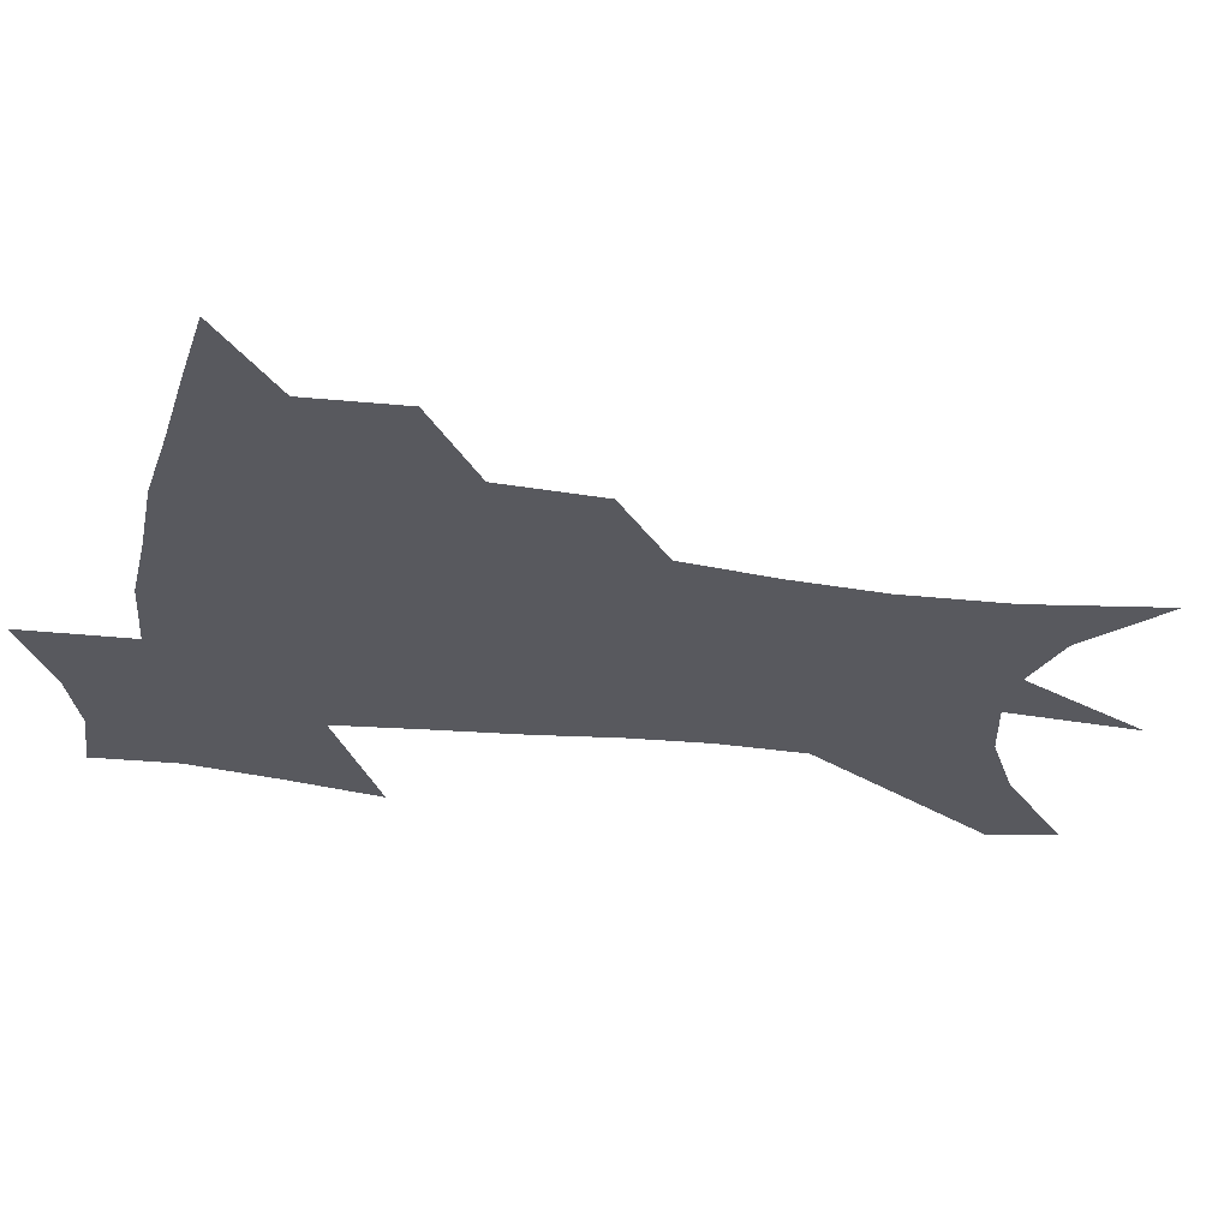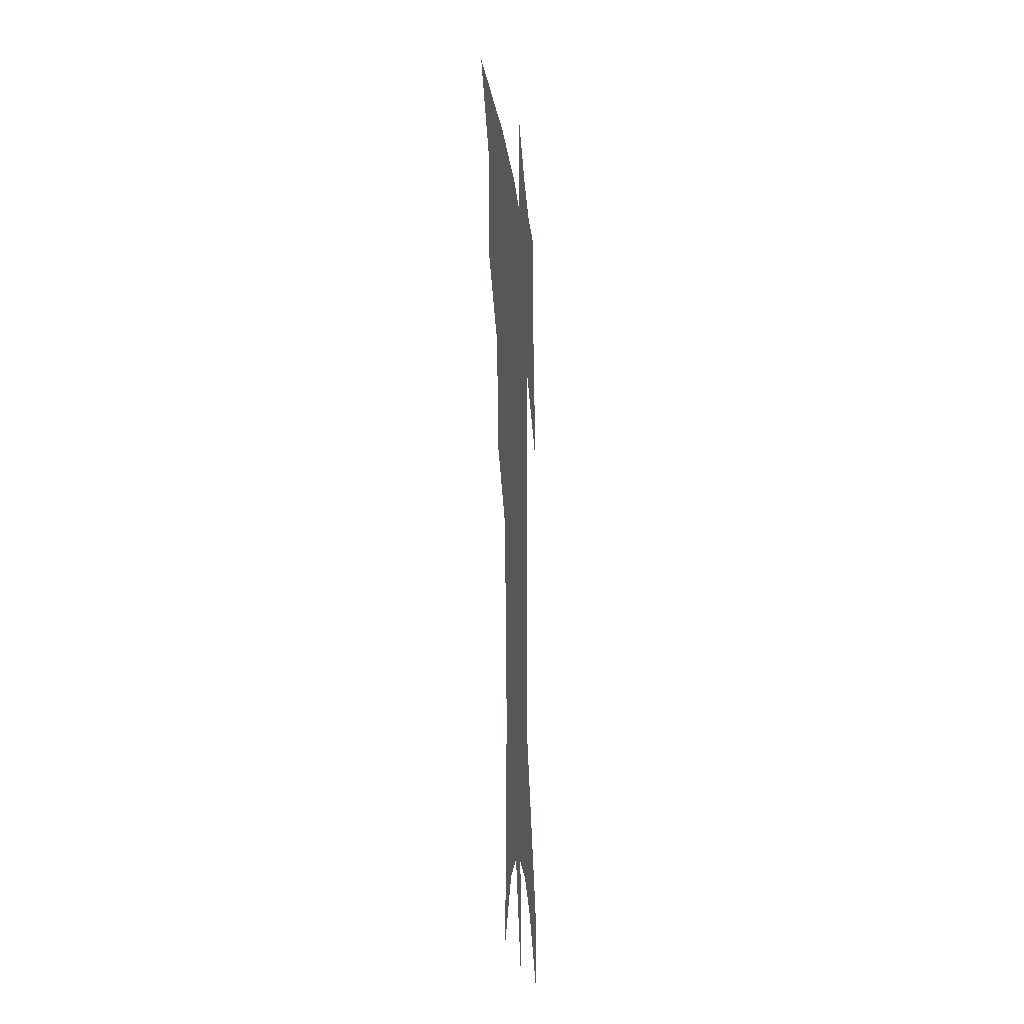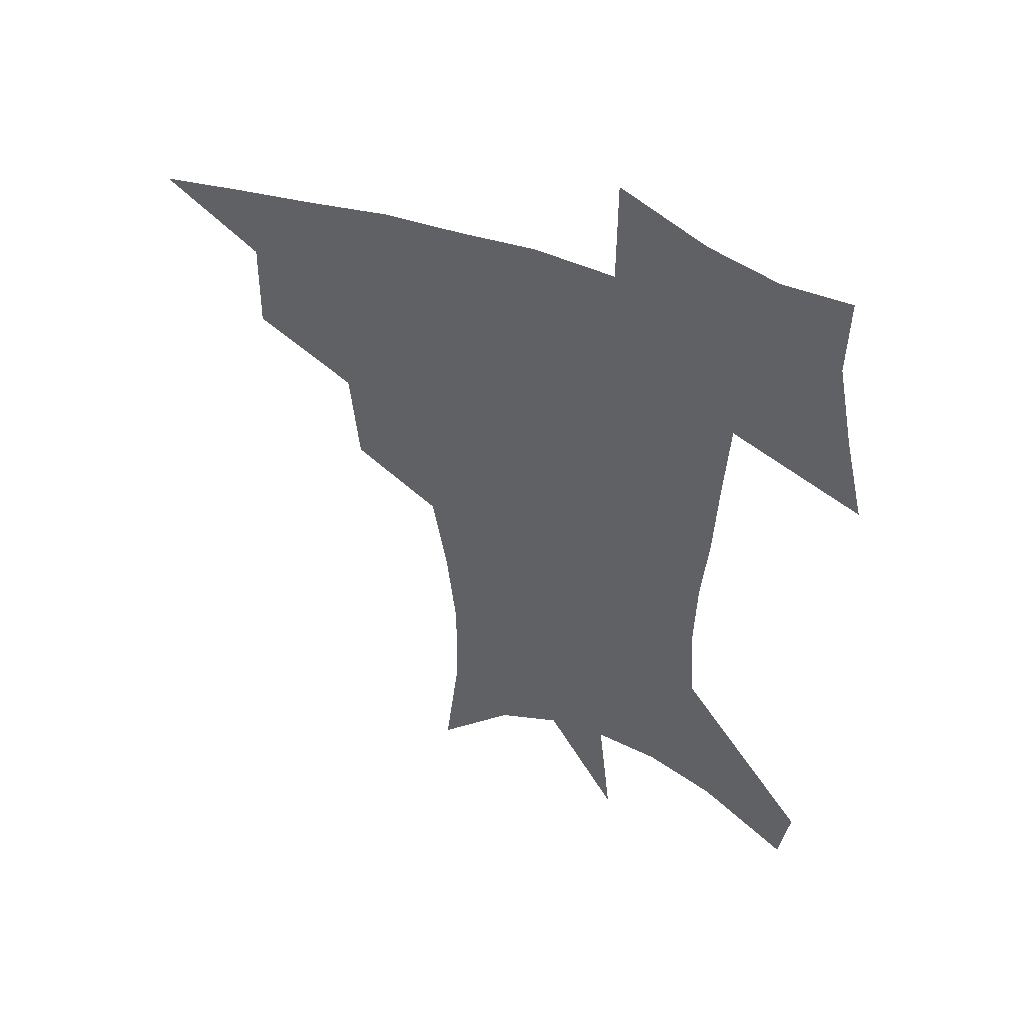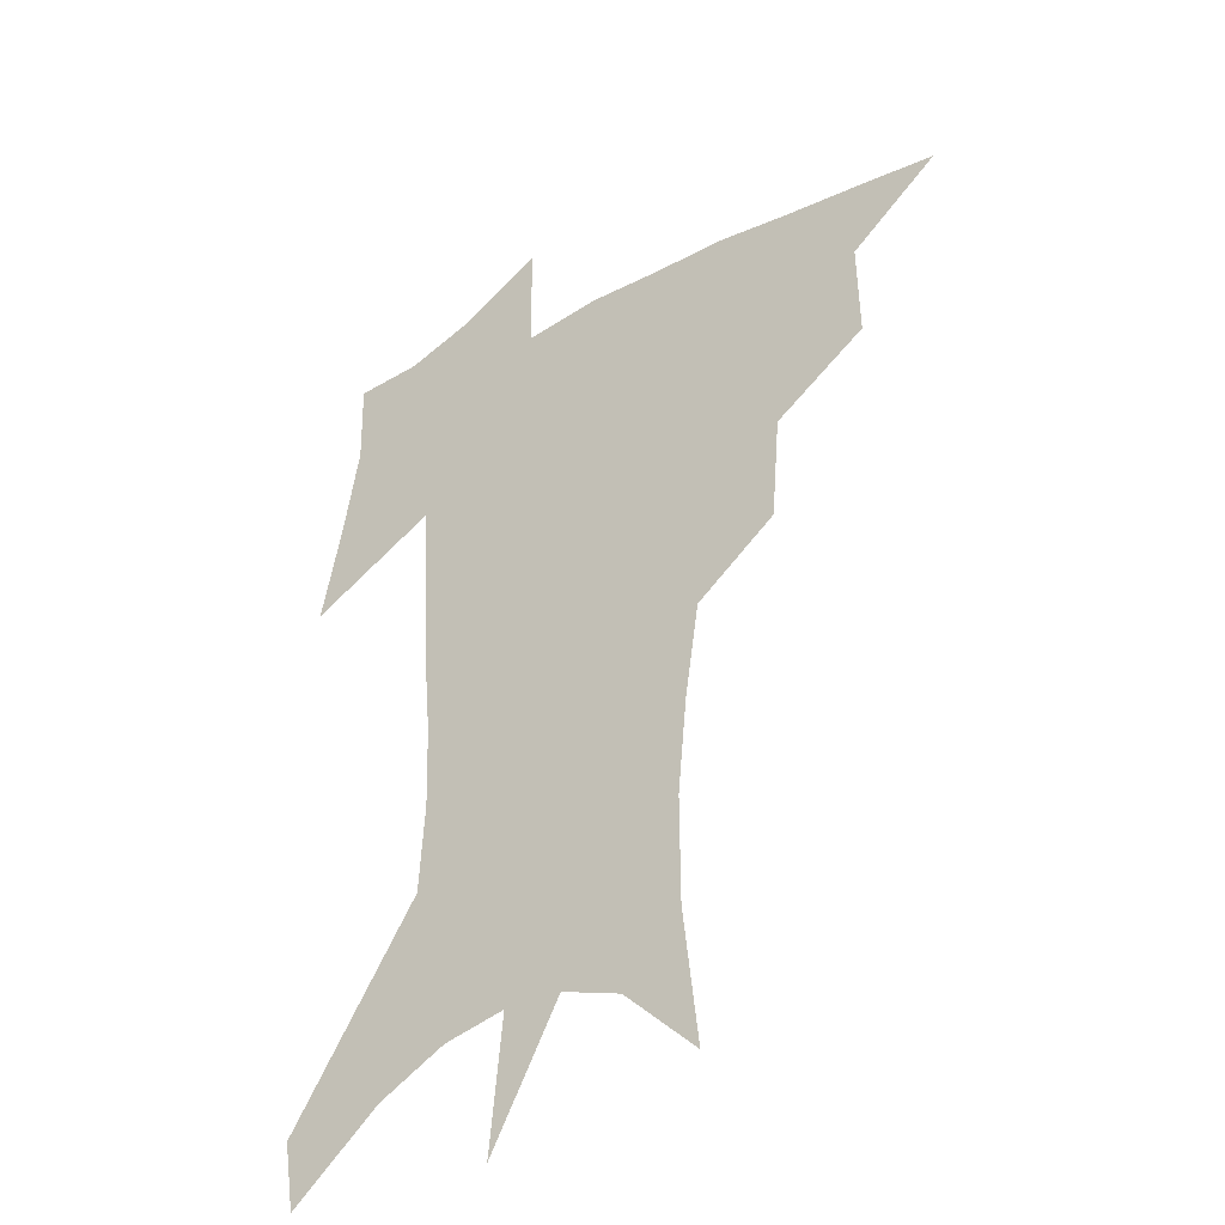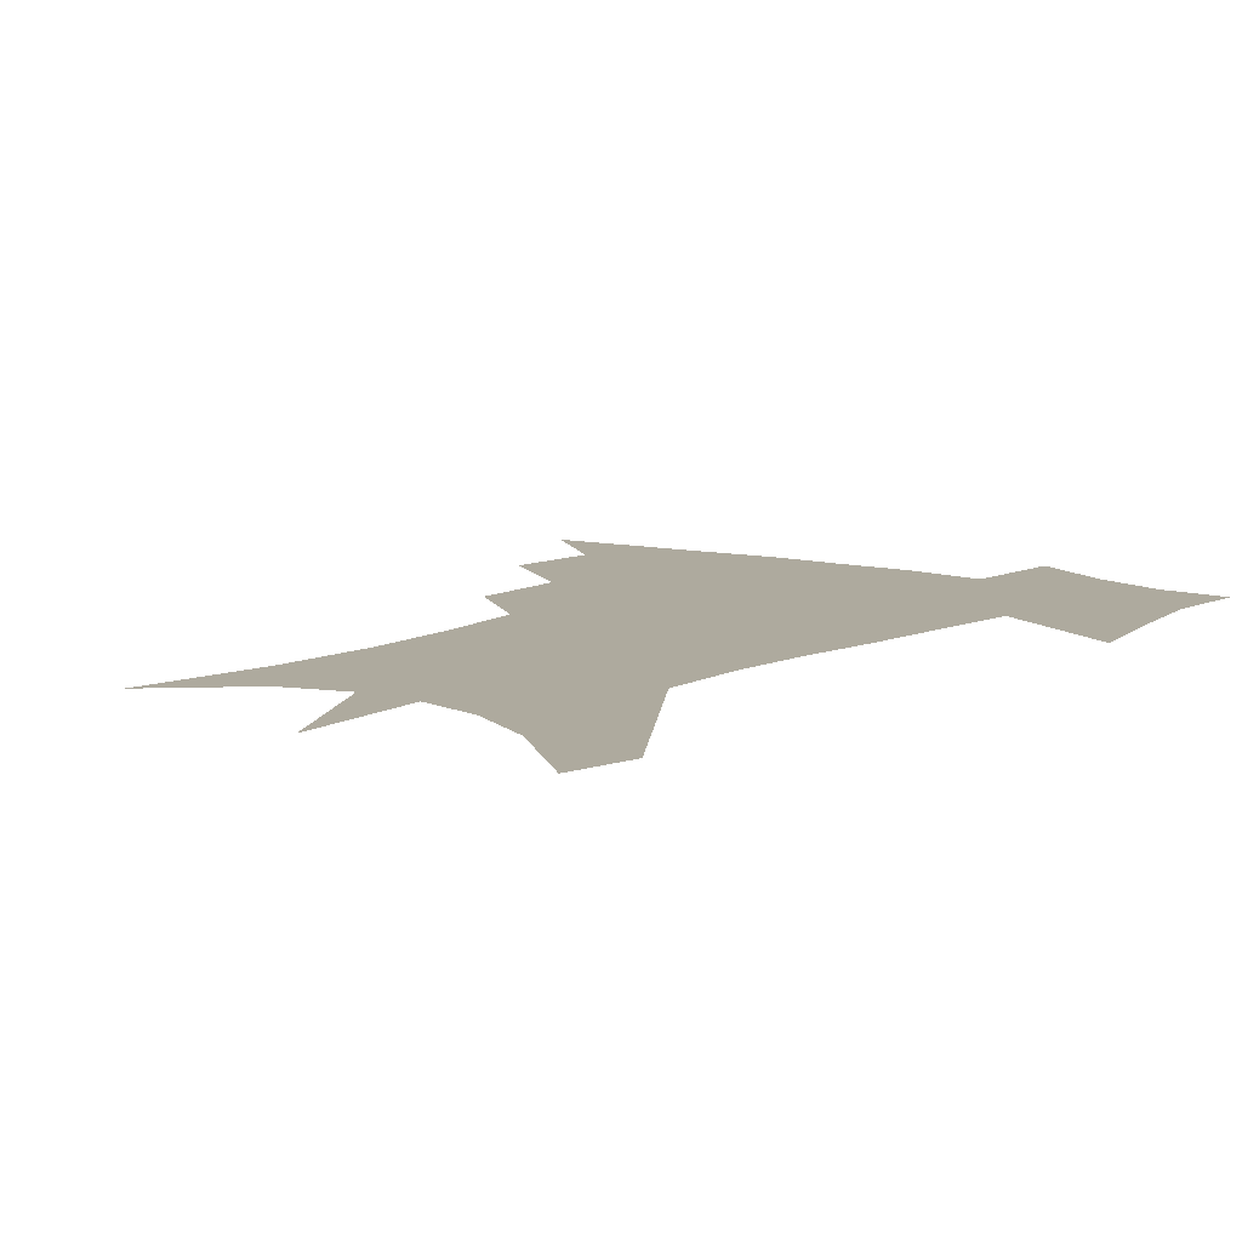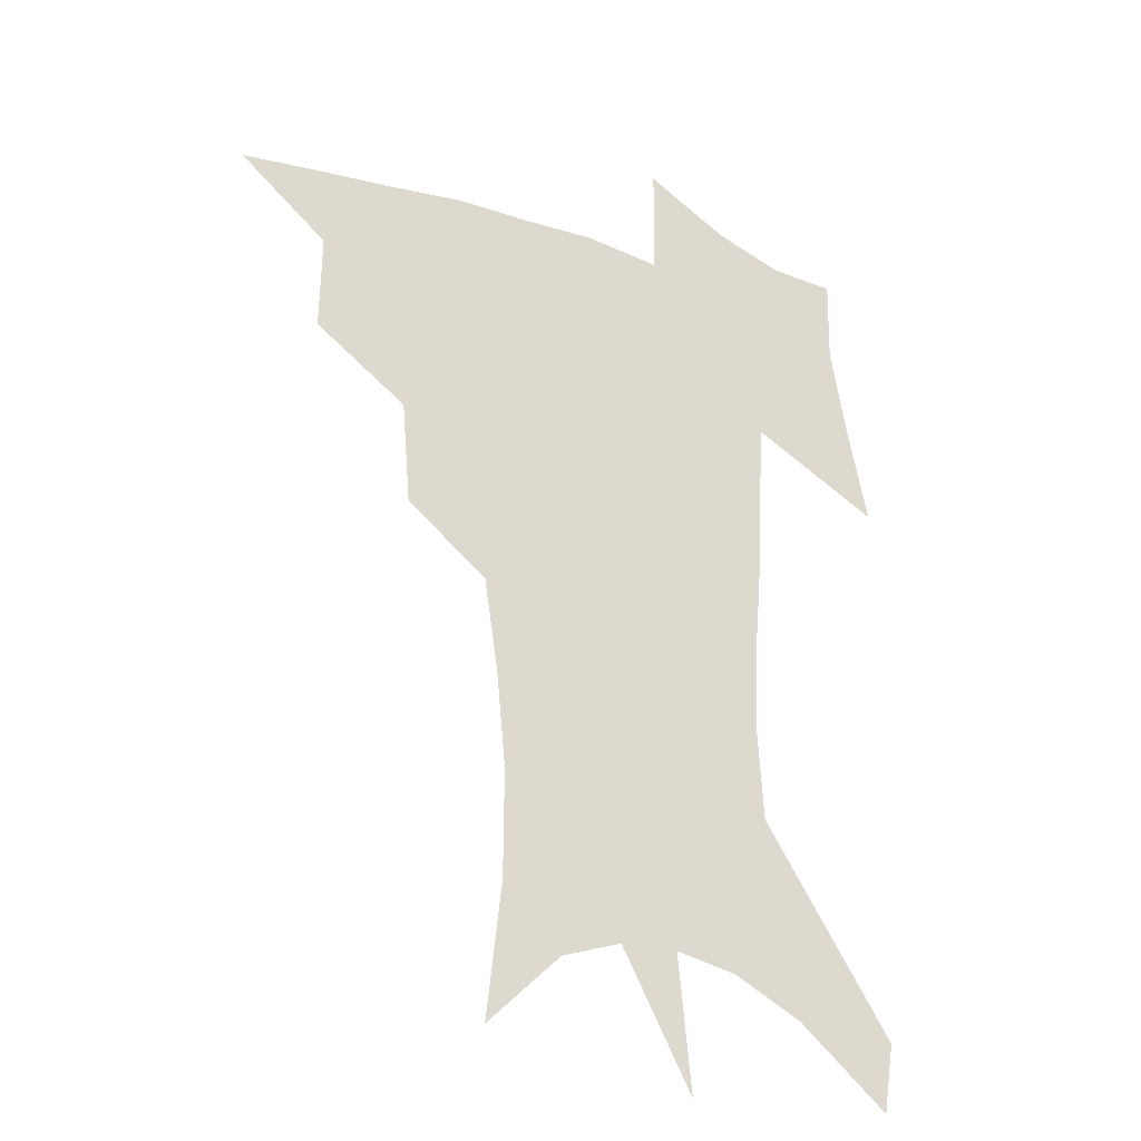
<metadata>
{"format":"obj","ext":"obj","renderer":"f3d","projection":"perspective","resolution":1024,"background":"white","views":[{"elev":-30.3,"azim":-99.1,"up":"+Z"},{"elev":-13.8,"azim":-85.4,"up":"+Y"},{"elev":50.2,"azim":21.6,"up":"+Y"},{"elev":-36.4,"azim":-143.0,"up":"+Y"},{"elev":9.2,"azim":39.1,"up":"+Z"},{"elev":-26.9,"azim":-30.4,"up":"+Y"}]}
</metadata>
<code>
v 459 440.7 0
v 490.7 381.4 0
v 491.4 415.9 0
v 487.5 444.6 0
v 527.7 322.5 0
v 524.6 359.4 0
v 522.5 391.5 0
v 520.4 420.4 0
v 516.7 448.2 0
v 560.4 145.4 0
v 566.1 194.4 0
v 566.3 232.9 0
v 563 267 0
v 557.8 300.8 0
v 554.2 337.4 0
v 551.9 368.7 0
v 550.2 397.1 0
v 547.8 423.8 0
v 544.2 452.2 0
v 588.1 172 0
v 588.7 211.3 0
v 586.8 246.9 0
v 583.8 280.8 0
v 580.2 312 0
v 578.2 343.8 0
v 576.8 372.4 0
v 576.4 400.7 0
v 574.5 426.3 0
v 572.8 453.2 0
v 610.9 180 0
v 608.9 216.4 0
v 606.6 247.8 0
v 604 286.1 0
v 602 314.8 0
v 601.2 347.1 0
v 601 374.9 0
v 601.2 402.1 0
v 601.5 427.2 0
v 599.7 455 0
v 637.5 132 0
v 632.6 181 0
v 628.9 219.5 0
v 626.2 252.9 0
v 624.4 286.4 0
v 623.5 318.2 0
v 623.9 346.3 0
v 624.3 376.5 0
v 625.5 401.6 0
v 626.9 427 0
v 628.7 452.5 0
v 628.8 492.7 0
v 655.9 176.6 0
v 650.1 215.4 0
v 646.2 249.8 0
v 645.6 279.9 0
v 646.1 309.9 0
v 647.4 339.2 0
v 647.9 371.3 0
v 649.5 399.5 0
v 651.1 425.1 0
v 654.3 449.6 0
v 659.8 477 0
v 681.7 164.2 0
v 675.4 201.7 0
v 670.3 235.1 0
v 668.2 267.7 0
v 669 297.9 0
v 671.7 327.3 0
v 673.3 360.5 0
v 675.3 392.7 0
v 674.8 421.5 0
v 677.7 445.8 0
v 685.2 469.4 0
v 715.8 137.2 0
v 719.8 162.2 0
v 723.9 369.3 0
v 716 405 0
v 709.8 438 0
v 710.3 468.9 0
f 3 4 1
f 6 7 2
f 2 7 3
f 7 8 3
f 3 8 4
f 8 9 4
f 14 15 5
f 5 15 6
f 15 16 6
f 6 16 7
f 16 17 7
f 7 17 8
f 17 18 8
f 8 18 9
f 18 19 9
f 10 20 11
f 20 21 11
f 11 21 12
f 21 22 12
f 12 22 13
f 22 23 13
f 13 23 14
f 23 24 14
f 14 24 15
f 24 25 15
f 15 25 16
f 25 26 16
f 16 26 17
f 26 27 17
f 17 27 18
f 27 28 18
f 18 28 19
f 28 29 19
f 20 30 21
f 30 31 21
f 21 31 22
f 31 32 22
f 22 32 23
f 32 33 23
f 23 33 24
f 33 34 24
f 24 34 25
f 34 35 25
f 25 35 26
f 35 36 26
f 26 36 27
f 36 37 27
f 27 37 28
f 37 38 28
f 28 38 29
f 38 39 29
f 40 41 30
f 30 41 31
f 41 42 31
f 31 42 32
f 42 43 32
f 32 43 33
f 43 44 33
f 33 44 34
f 44 45 34
f 34 45 35
f 45 46 35
f 35 46 36
f 46 47 36
f 36 47 37
f 47 48 37
f 37 48 38
f 48 49 38
f 38 49 39
f 49 50 39
f 41 52 42
f 52 53 42
f 42 53 43
f 53 54 43
f 43 54 44
f 54 55 44
f 44 55 45
f 55 56 45
f 45 56 46
f 56 57 46
f 46 57 47
f 57 58 47
f 47 58 48
f 58 59 48
f 48 59 49
f 59 60 49
f 49 60 50
f 60 61 50
f 50 61 51
f 61 62 51
f 52 63 53
f 63 64 53
f 53 64 54
f 64 65 54
f 54 65 55
f 65 66 55
f 55 66 56
f 66 67 56
f 56 67 57
f 67 68 57
f 57 68 58
f 68 69 58
f 58 69 59
f 69 70 59
f 59 70 60
f 70 71 60
f 60 71 61
f 71 72 61
f 61 72 62
f 72 73 62
f 63 74 64
f 74 75 64
f 64 75 65
f 70 76 71
f 76 77 71
f 71 77 72
f 77 78 72
f 72 78 73
f 78 79 73

</code>
